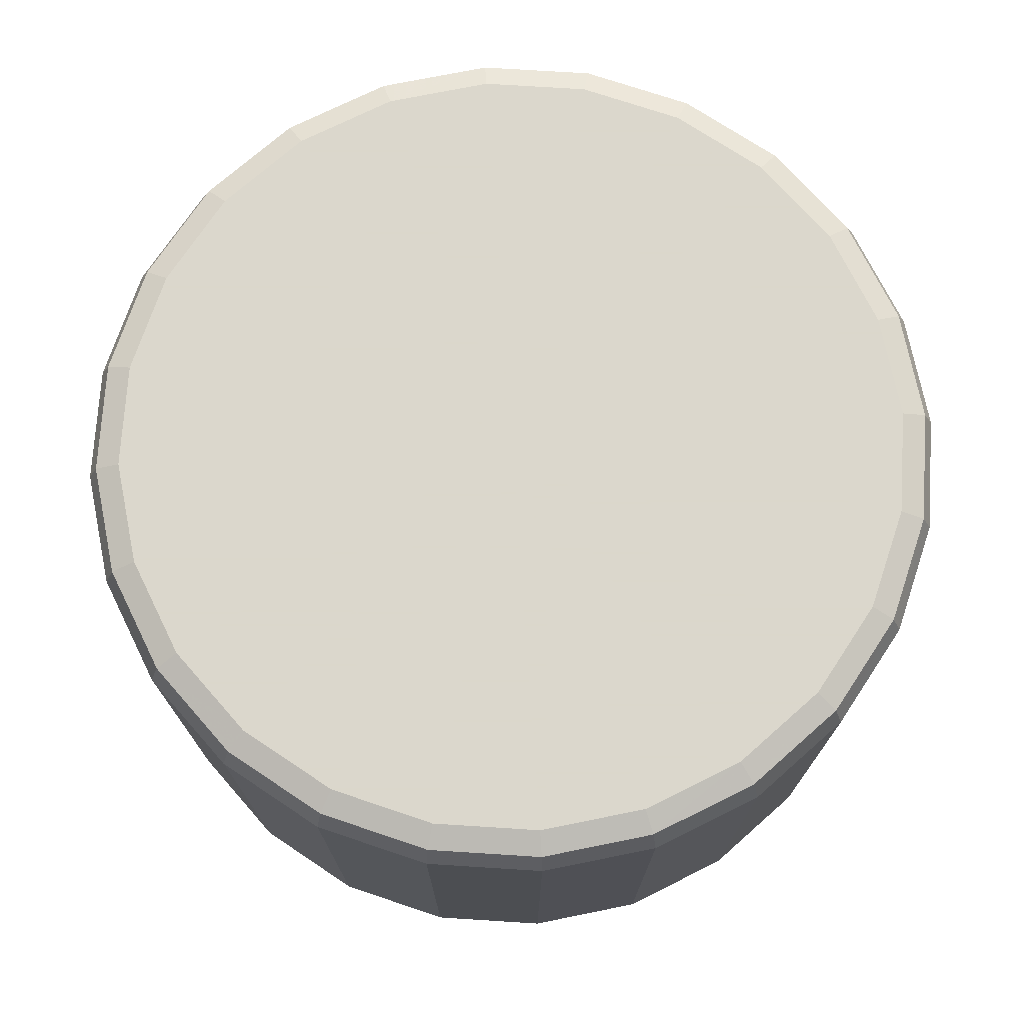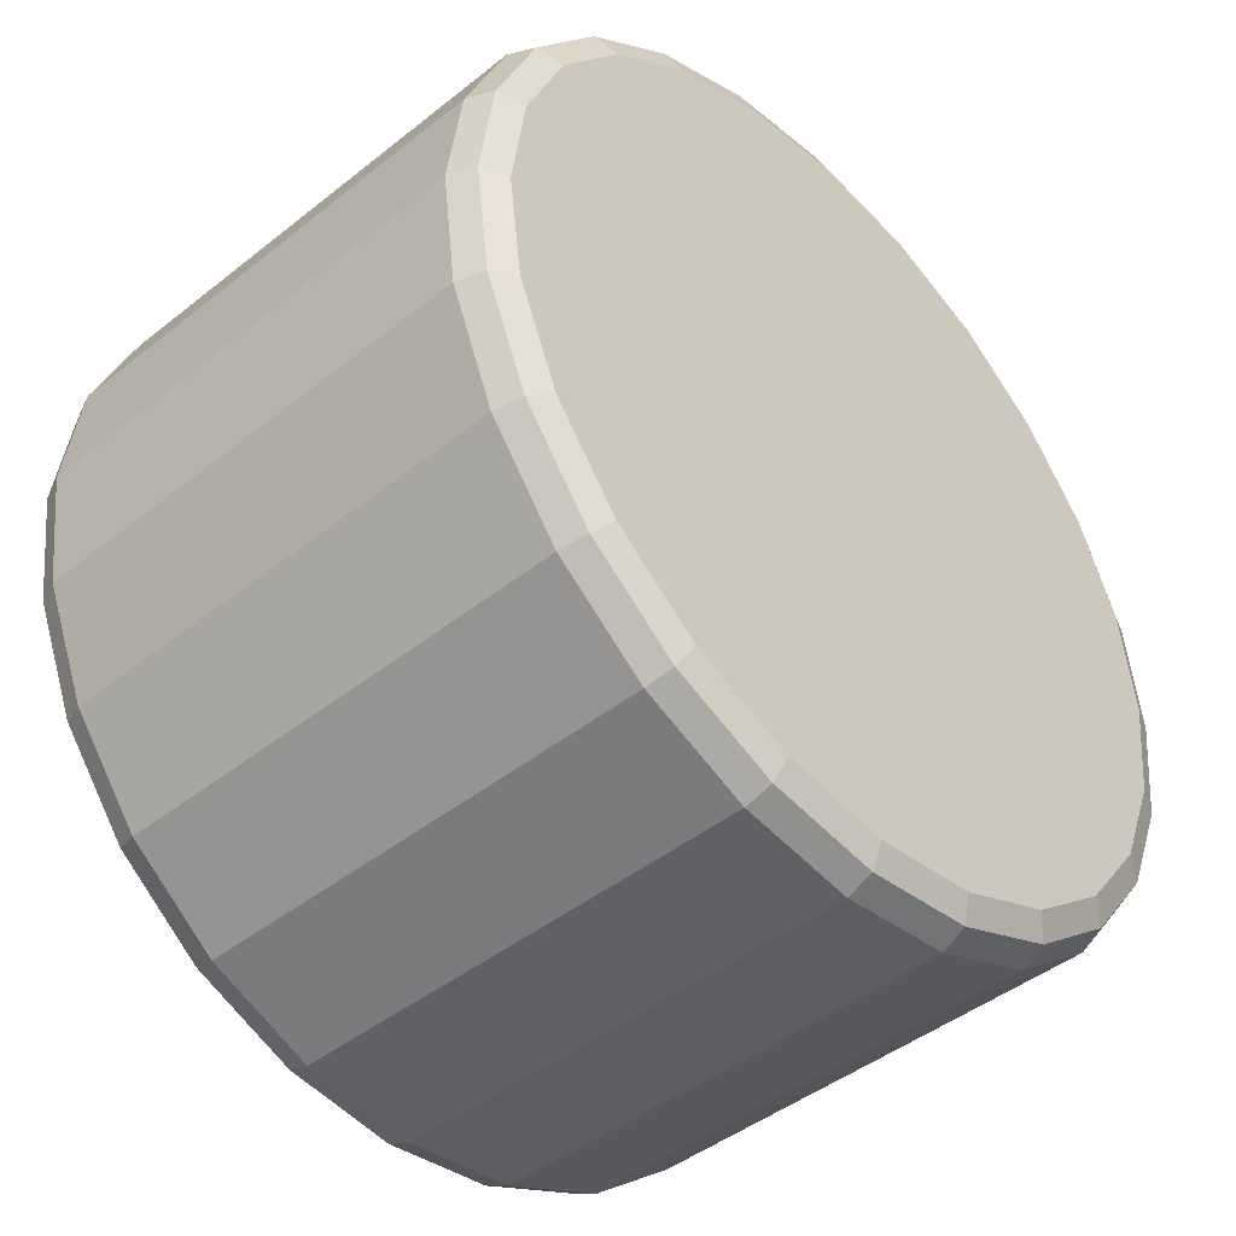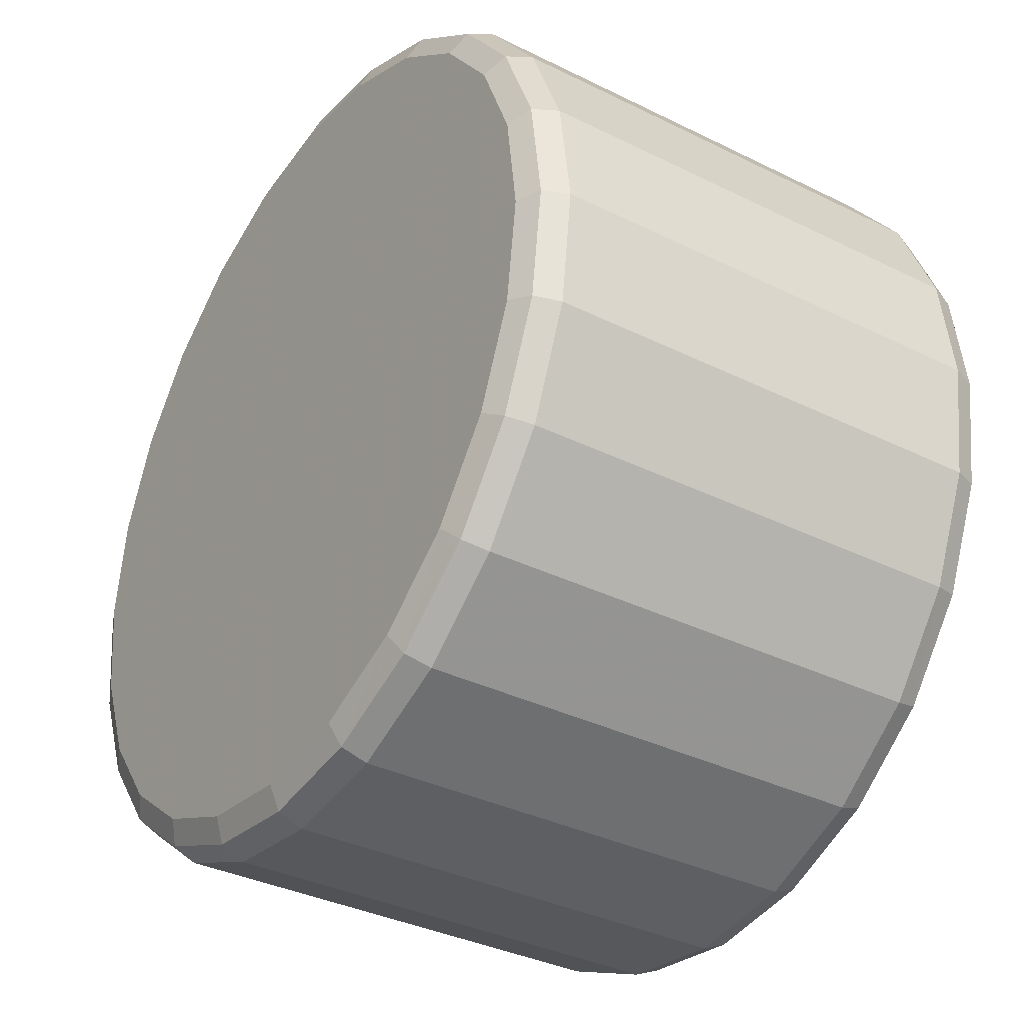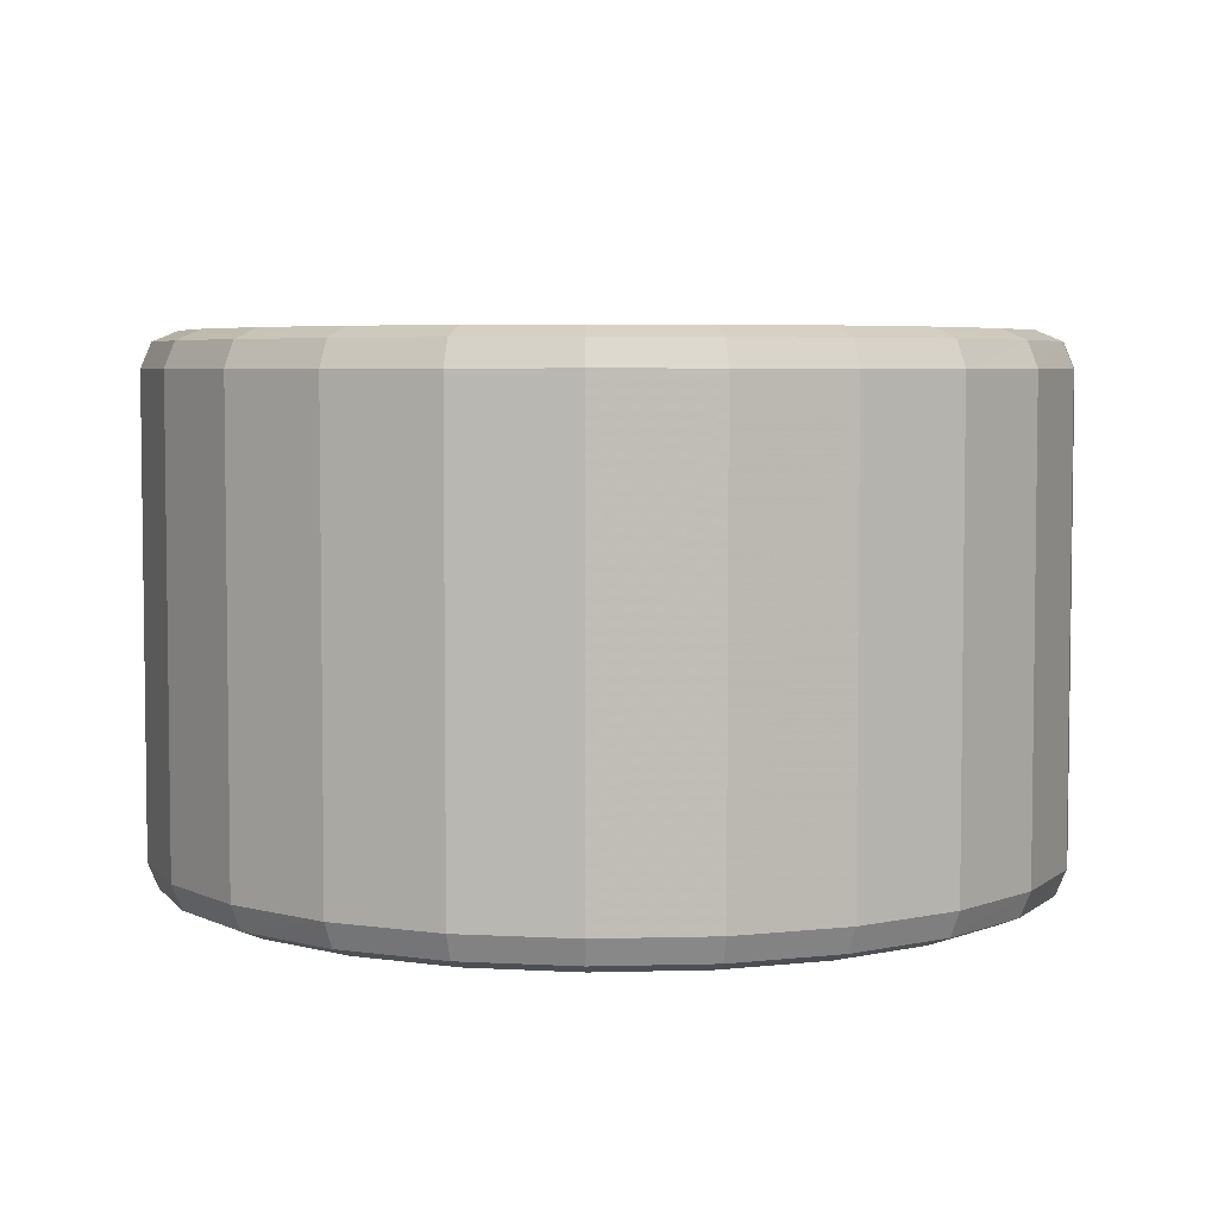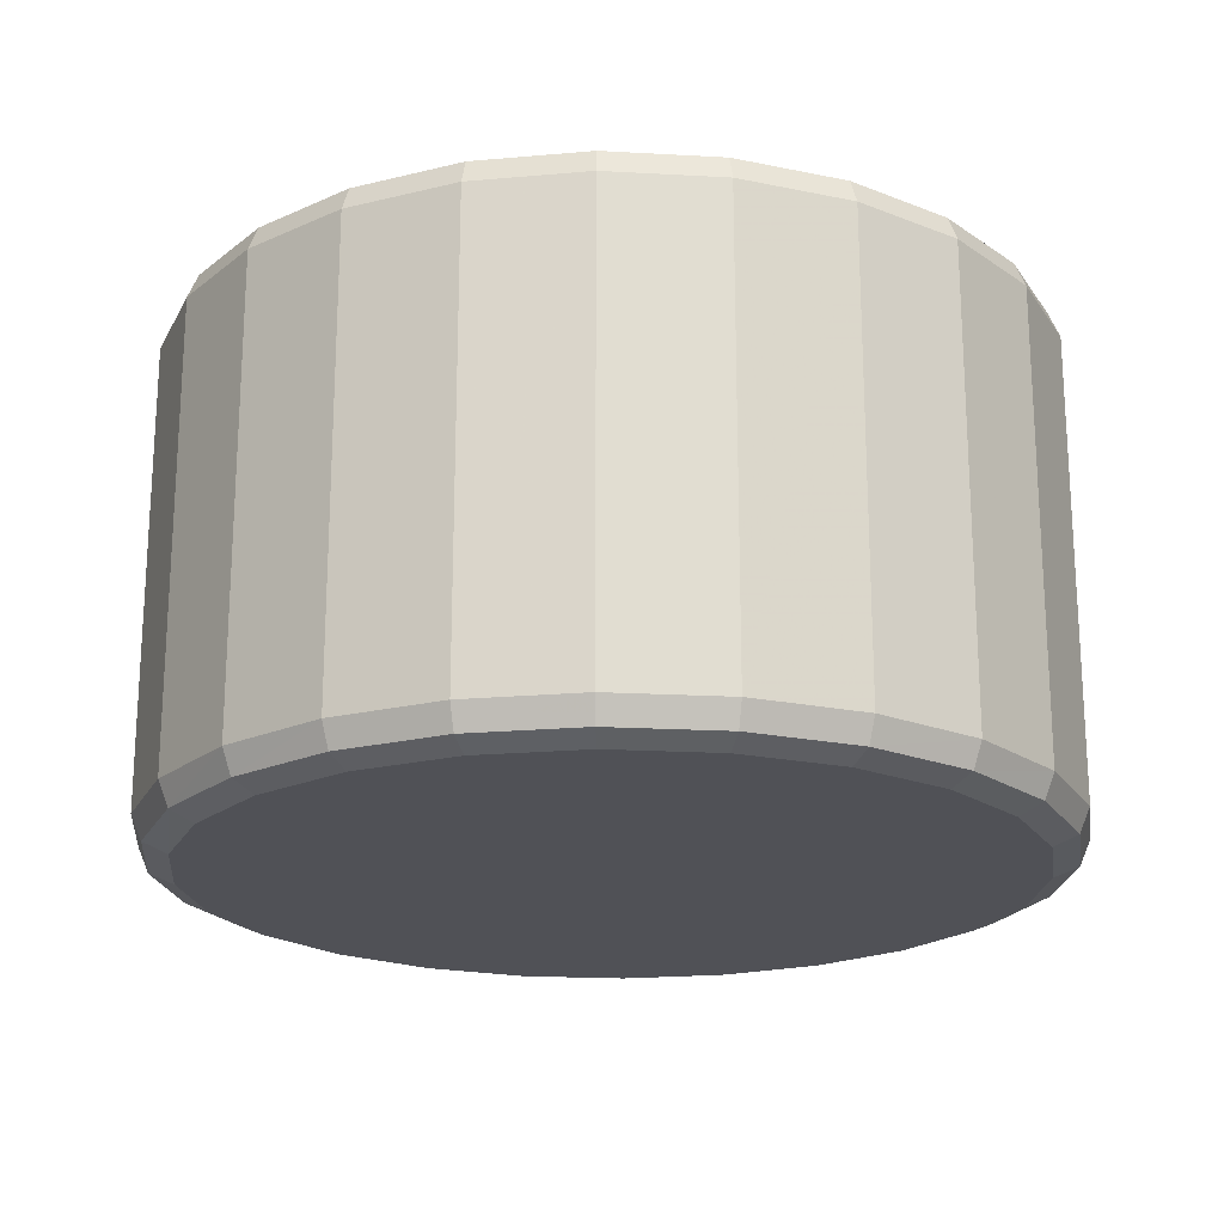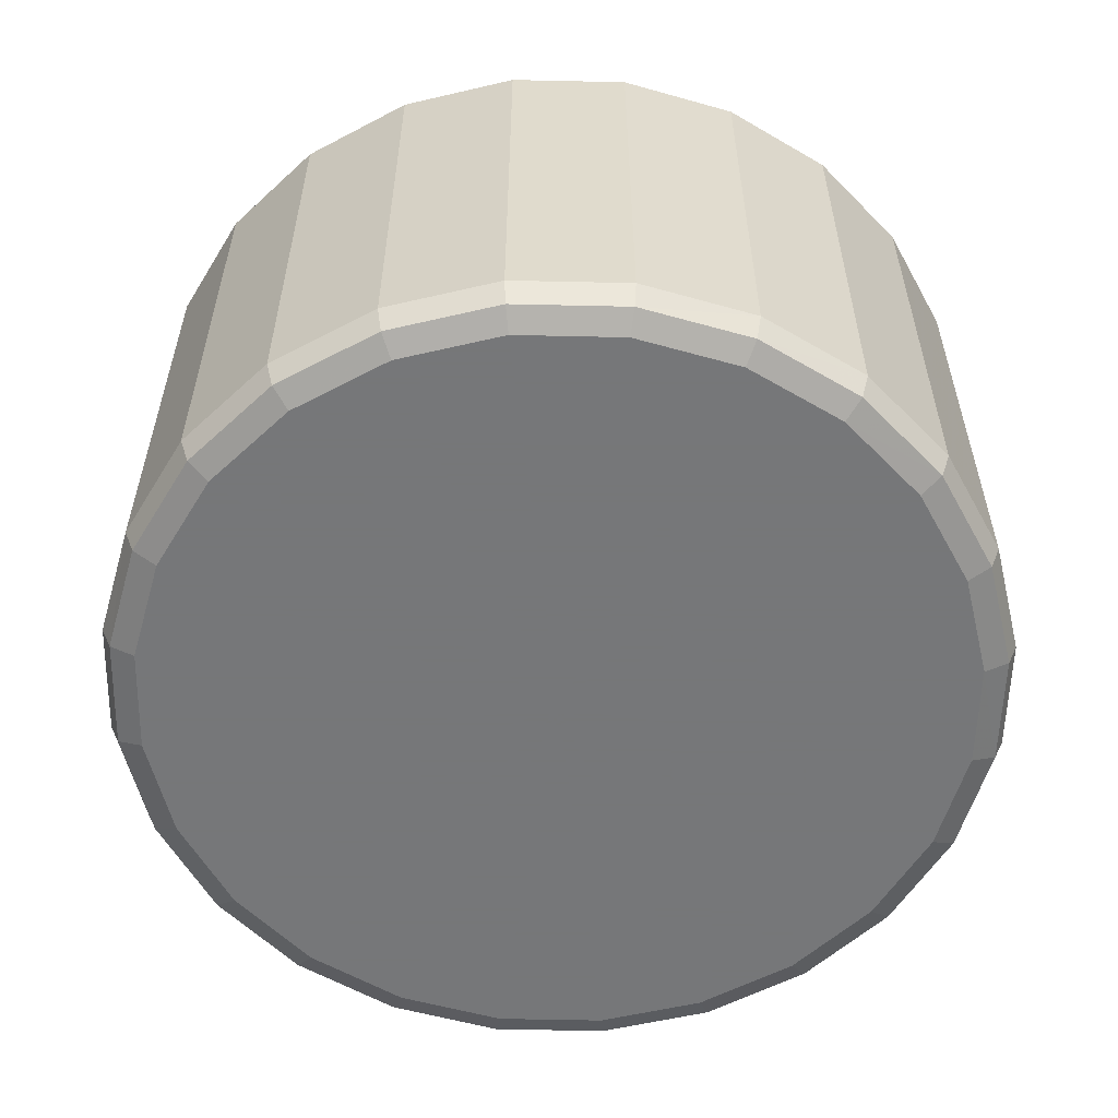
<metadata>
{"format":"obj","ext":"obj","renderer":"f3d","projection":"perspective","resolution":1024,"background":"white","views":[{"elev":73.4,"azim":161.1,"up":"+Y"},{"elev":-44.5,"azim":132.8,"up":"+Z"},{"elev":-35.0,"azim":56.5,"up":"+Z"},{"elev":4.9,"azim":167.5,"up":"+Y"},{"elev":-20.3,"azim":1.7,"up":"+Y"},{"elev":-57.1,"azim":-53.8,"up":"+Y"}]}
</metadata>
<code>
v 0 -0.003 0
v -0.0023 -0.003 0
v -0.002222 -0.003 0.0005953
v -0.001992 -0.003 0.00115
v -0.001626 -0.003 0.001626
v -0.00115 -0.003 0.001992
v -0.0005953 -0.003 0.002222
v 0 -0.003 0.0023
v 0.0005953 -0.003 0.002222
v 0.00115 -0.003 0.001992
v 0.001626 -0.003 0.001626
v 0.001992 -0.003 0.00115
v 0.002222 -0.003 0.0005953
v 0.0023 -0.003 0
v 0.002222 -0.003 -0.0005953
v 0.001992 -0.003 -0.00115
v 0.001626 -0.003 -0.001626
v 0.00115 -0.003 -0.001992
v 0.0005953 -0.003 -0.002222
v 0 -0.003 -0.0023
v -0.0005953 -0.003 -0.002222
v -0.00115 -0.003 -0.001992
v -0.001626 -0.003 -0.001626
v -0.001992 -0.003 -0.00115
v -0.002222 -0.003 -0.0005953
v -0.002441 -0.002941 0
v -0.002358 -0.002941 0.0006319
v -0.002114 -0.002941 0.001221
v -0.001726 -0.002941 0.001726
v -0.001221 -0.002941 0.002114
v -0.0006319 -0.002941 0.002358
v 0 -0.002941 0.002441
v 0.0006319 -0.002941 0.002358
v 0.001221 -0.002941 0.002114
v 0.001726 -0.002941 0.001726
v 0.002114 -0.002941 0.001221
v 0.002358 -0.002941 0.0006319
v 0.002441 -0.002941 0
v 0.002358 -0.002941 -0.0006319
v 0.002114 -0.002941 -0.001221
v 0.001726 -0.002941 -0.001726
v 0.001221 -0.002941 -0.002114
v 0.0006319 -0.002941 -0.002358
v 0 -0.002941 -0.002441
v -0.0006319 -0.002941 -0.002358
v -0.001221 -0.002941 -0.002114
v -0.001726 -0.002941 -0.001726
v -0.002114 -0.002941 -0.001221
v -0.002358 -0.002941 -0.0006319
v -0.0025 -0.0028 0
v -0.002415 -0.0028 0.000647
v -0.002165 -0.0028 0.00125
v -0.001768 -0.0028 0.001768
v -0.00125 -0.0028 0.002165
v -0.000647 -0.0028 0.002415
v 0 -0.0028 0.0025
v 0.000647 -0.0028 0.002415
v 0.00125 -0.0028 0.002165
v 0.001768 -0.0028 0.001768
v 0.002165 -0.0028 0.00125
v 0.002415 -0.0028 0.000647
v 0.0025 -0.0028 0
v 0.002415 -0.0028 -0.000647
v 0.002165 -0.0028 -0.00125
v 0.001768 -0.0028 -0.001768
v 0.00125 -0.0028 -0.002165
v 0.000647 -0.0028 -0.002415
v 0 -0.0028 -0.0025
v -0.000647 -0.0028 -0.002415
v -0.00125 -0.0028 -0.002165
v -0.001768 -0.0028 -0.001768
v -0.002165 -0.0028 -0.00125
v -0.002415 -0.0028 -0.000647
v -0.0025 -0.0002 0
v -0.002415 -0.0002 0.000647
v -0.002165 -0.0002 0.00125
v -0.001768 -0.0002 0.001768
v -0.00125 -0.0002 0.002165
v -0.000647 -0.0002 0.002415
v 0 -0.0002 0.0025
v 0.000647 -0.0002 0.002415
v 0.00125 -0.0002 0.002165
v 0.001768 -0.0002 0.001768
v 0.002165 -0.0002 0.00125
v 0.002415 -0.0002 0.000647
v 0.0025 -0.0002 0
v 0.002415 -0.0002 -0.000647
v 0.002165 -0.0002 -0.00125
v 0.001768 -0.0002 -0.001768
v 0.00125 -0.0002 -0.002165
v 0.000647 -0.0002 -0.002415
v 0 -0.0002 -0.0025
v -0.000647 -0.0002 -0.002415
v -0.00125 -0.0002 -0.002165
v -0.001768 -0.0002 -0.001768
v -0.002165 -0.0002 -0.00125
v -0.002415 -0.0002 -0.000647
v -0.002441 -5.858e-05 0
v -0.002358 -5.858e-05 0.0006319
v -0.002114 -5.858e-05 0.001221
v -0.001726 -5.858e-05 0.001726
v -0.001221 -5.858e-05 0.002114
v -0.0006319 -5.858e-05 0.002358
v 0 -5.858e-05 0.002441
v 0.0006319 -5.858e-05 0.002358
v 0.001221 -5.858e-05 0.002114
v 0.001726 -5.858e-05 0.001726
v 0.002114 -5.858e-05 0.001221
v 0.002358 -5.858e-05 0.0006319
v 0.002441 -5.858e-05 0
v 0.002358 -5.858e-05 -0.0006319
v 0.002114 -5.858e-05 -0.001221
v 0.001726 -5.858e-05 -0.001726
v 0.001221 -5.858e-05 -0.002114
v 0.0006319 -5.858e-05 -0.002358
v 0 -5.858e-05 -0.002441
v -0.0006319 -5.858e-05 -0.002358
v -0.001221 -5.858e-05 -0.002114
v -0.001726 -5.858e-05 -0.001726
v -0.002114 -5.858e-05 -0.001221
v -0.002358 -5.858e-05 -0.0006319
v -0.0023 0 0
v -0.002222 0 0.0005953
v -0.001992 0 0.00115
v -0.001626 0 0.001626
v -0.00115 0 0.001992
v -0.0005953 0 0.002222
v 0 0 0.0023
v 0.0005953 0 0.002222
v 0.00115 0 0.001992
v 0.001626 0 0.001626
v 0.001992 0 0.00115
v 0.002222 0 0.0005953
v 0.0023 0 0
v 0.002222 0 -0.0005953
v 0.001992 0 -0.00115
v 0.001626 0 -0.001626
v 0.00115 0 -0.001992
v 0.0005953 0 -0.002222
v 0 0 -0.0023
v -0.0005953 0 -0.002222
v -0.00115 0 -0.001992
v -0.001626 0 -0.001626
v -0.001992 0 -0.00115
v -0.002222 0 -0.0005953
v 0 0 0
f 1 2 3
f 1 3 4
f 1 4 5
f 1 5 6
f 1 6 7
f 1 7 8
f 1 8 9
f 1 9 10
f 1 10 11
f 1 11 12
f 1 12 13
f 1 13 14
f 1 14 15
f 1 15 16
f 1 16 17
f 1 17 18
f 1 18 19
f 1 19 20
f 1 20 21
f 1 21 22
f 1 22 23
f 1 23 24
f 1 24 25
f 1 25 2
f 27 3 2
f 2 26 27
f 28 4 3
f 3 27 28
f 29 5 4
f 4 28 29
f 30 6 5
f 5 29 30
f 31 7 6
f 6 30 31
f 32 8 7
f 7 31 32
f 33 9 8
f 8 32 33
f 34 10 9
f 9 33 34
f 35 11 10
f 10 34 35
f 36 12 11
f 11 35 36
f 37 13 12
f 12 36 37
f 38 14 13
f 13 37 38
f 39 15 14
f 14 38 39
f 40 16 15
f 15 39 40
f 41 17 16
f 16 40 41
f 42 18 17
f 17 41 42
f 43 19 18
f 18 42 43
f 44 20 19
f 19 43 44
f 45 21 20
f 20 44 45
f 46 22 21
f 21 45 46
f 47 23 22
f 22 46 47
f 48 24 23
f 23 47 48
f 49 25 24
f 24 48 49
f 26 2 25
f 25 49 26
f 51 27 26
f 26 50 51
f 52 28 27
f 27 51 52
f 53 29 28
f 28 52 53
f 54 30 29
f 29 53 54
f 55 31 30
f 30 54 55
f 56 32 31
f 31 55 56
f 57 33 32
f 32 56 57
f 58 34 33
f 33 57 58
f 59 35 34
f 34 58 59
f 60 36 35
f 35 59 60
f 61 37 36
f 36 60 61
f 62 38 37
f 37 61 62
f 63 39 38
f 38 62 63
f 64 40 39
f 39 63 64
f 65 41 40
f 40 64 65
f 66 42 41
f 41 65 66
f 67 43 42
f 42 66 67
f 68 44 43
f 43 67 68
f 69 45 44
f 44 68 69
f 70 46 45
f 45 69 70
f 71 47 46
f 46 70 71
f 72 48 47
f 47 71 72
f 73 49 48
f 48 72 73
f 50 26 49
f 49 73 50
f 75 51 50
f 50 74 75
f 76 52 51
f 51 75 76
f 77 53 52
f 52 76 77
f 78 54 53
f 53 77 78
f 79 55 54
f 54 78 79
f 80 56 55
f 55 79 80
f 81 57 56
f 56 80 81
f 82 58 57
f 57 81 82
f 83 59 58
f 58 82 83
f 84 60 59
f 59 83 84
f 85 61 60
f 60 84 85
f 86 62 61
f 61 85 86
f 87 63 62
f 62 86 87
f 88 64 63
f 63 87 88
f 89 65 64
f 64 88 89
f 90 66 65
f 65 89 90
f 91 67 66
f 66 90 91
f 92 68 67
f 67 91 92
f 93 69 68
f 68 92 93
f 94 70 69
f 69 93 94
f 95 71 70
f 70 94 95
f 96 72 71
f 71 95 96
f 97 73 72
f 72 96 97
f 74 50 73
f 73 97 74
f 99 75 74
f 74 98 99
f 100 76 75
f 75 99 100
f 101 77 76
f 76 100 101
f 102 78 77
f 77 101 102
f 103 79 78
f 78 102 103
f 104 80 79
f 79 103 104
f 105 81 80
f 80 104 105
f 106 82 81
f 81 105 106
f 107 83 82
f 82 106 107
f 108 84 83
f 83 107 108
f 109 85 84
f 84 108 109
f 110 86 85
f 85 109 110
f 111 87 86
f 86 110 111
f 112 88 87
f 87 111 112
f 113 89 88
f 88 112 113
f 114 90 89
f 89 113 114
f 115 91 90
f 90 114 115
f 116 92 91
f 91 115 116
f 117 93 92
f 92 116 117
f 118 94 93
f 93 117 118
f 119 95 94
f 94 118 119
f 120 96 95
f 95 119 120
f 121 97 96
f 96 120 121
f 98 74 97
f 97 121 98
f 123 99 98
f 98 122 123
f 124 100 99
f 99 123 124
f 125 101 100
f 100 124 125
f 126 102 101
f 101 125 126
f 127 103 102
f 102 126 127
f 128 104 103
f 103 127 128
f 129 105 104
f 104 128 129
f 130 106 105
f 105 129 130
f 131 107 106
f 106 130 131
f 132 108 107
f 107 131 132
f 133 109 108
f 108 132 133
f 134 110 109
f 109 133 134
f 135 111 110
f 110 134 135
f 136 112 111
f 111 135 136
f 137 113 112
f 112 136 137
f 138 114 113
f 113 137 138
f 139 115 114
f 114 138 139
f 140 116 115
f 115 139 140
f 141 117 116
f 116 140 141
f 142 118 117
f 117 141 142
f 143 119 118
f 118 142 143
f 144 120 119
f 119 143 144
f 145 121 120
f 120 144 145
f 122 98 121
f 121 145 122
f 122 146 123
f 123 146 124
f 124 146 125
f 125 146 126
f 126 146 127
f 127 146 128
f 128 146 129
f 129 146 130
f 130 146 131
f 131 146 132
f 132 146 133
f 133 146 134
f 134 146 135
f 135 146 136
f 136 146 137
f 137 146 138
f 138 146 139
f 139 146 140
f 140 146 141
f 141 146 142
f 142 146 143
f 143 146 144
f 144 146 145
f 145 146 122

</code>
